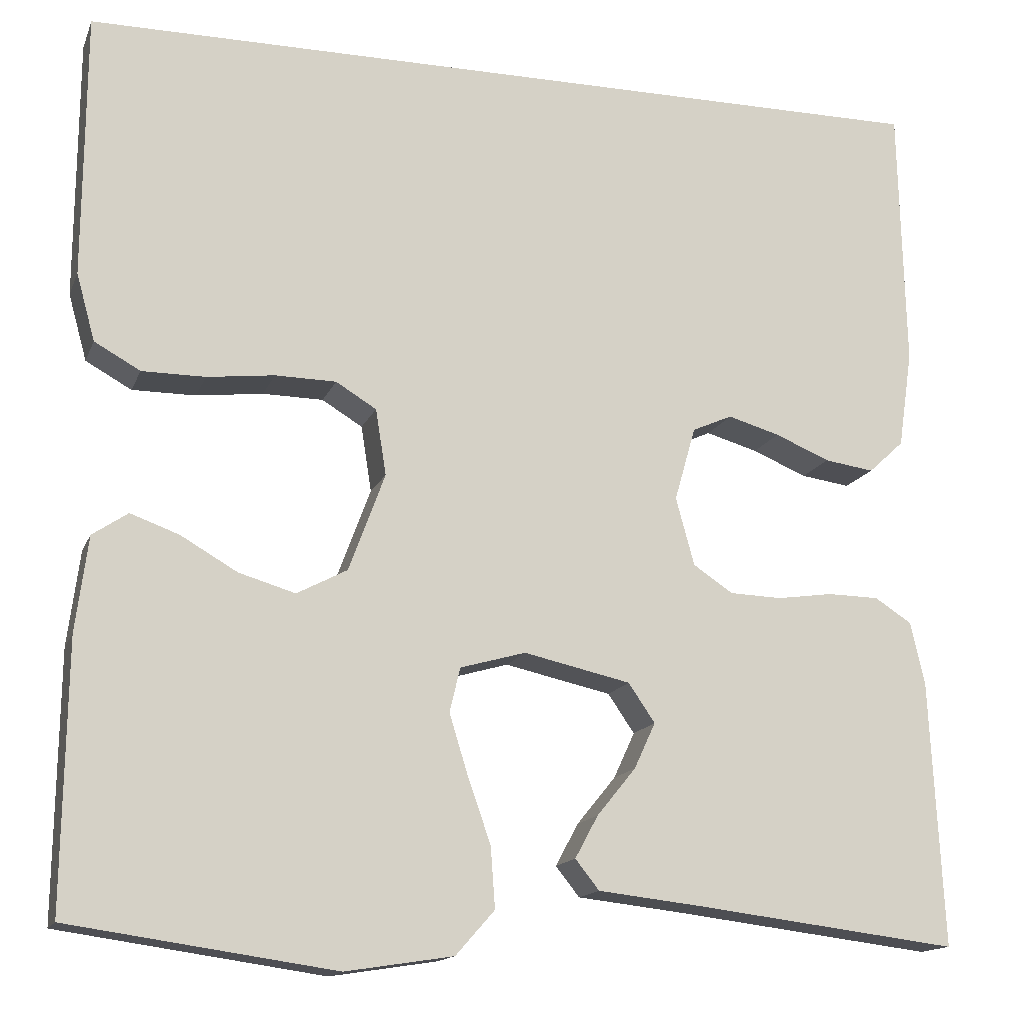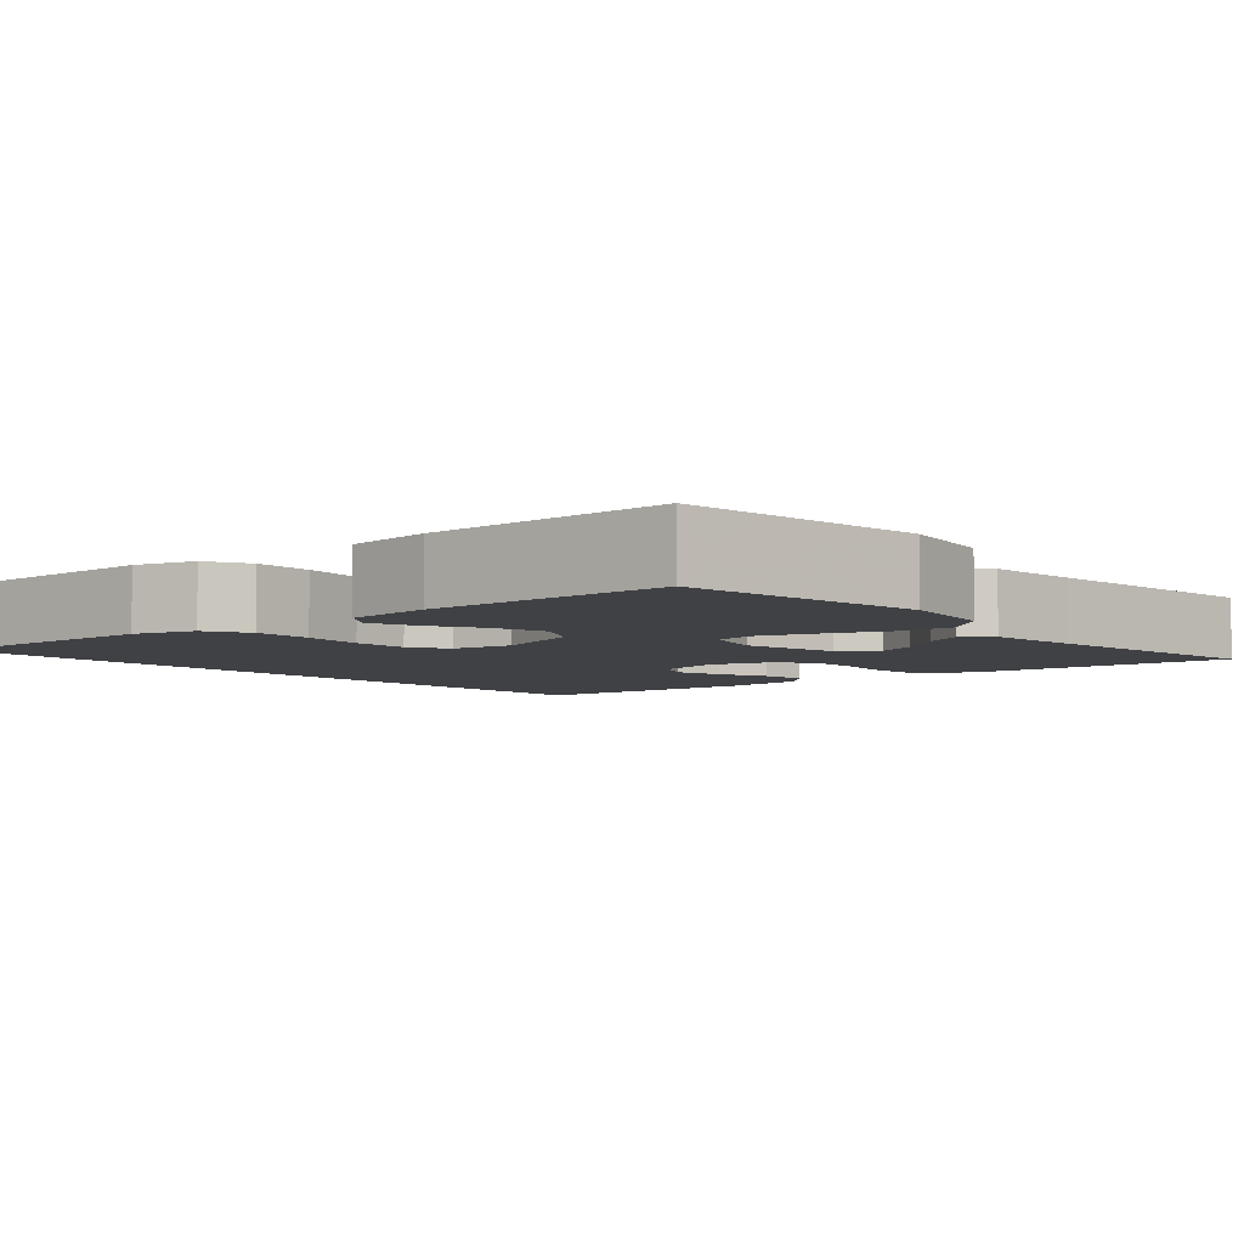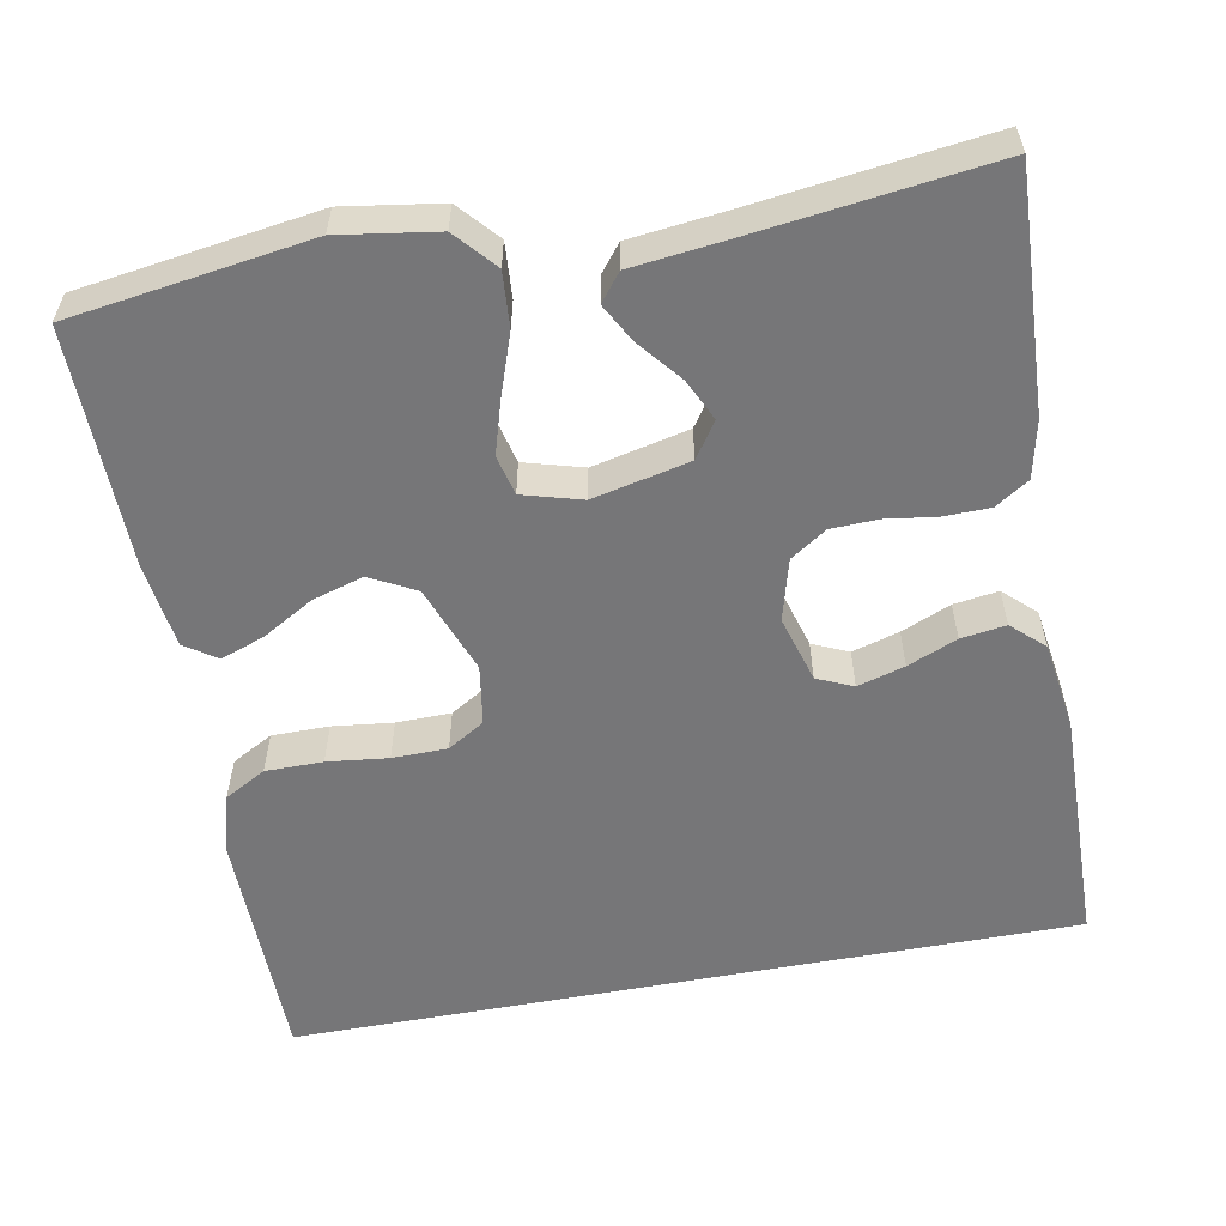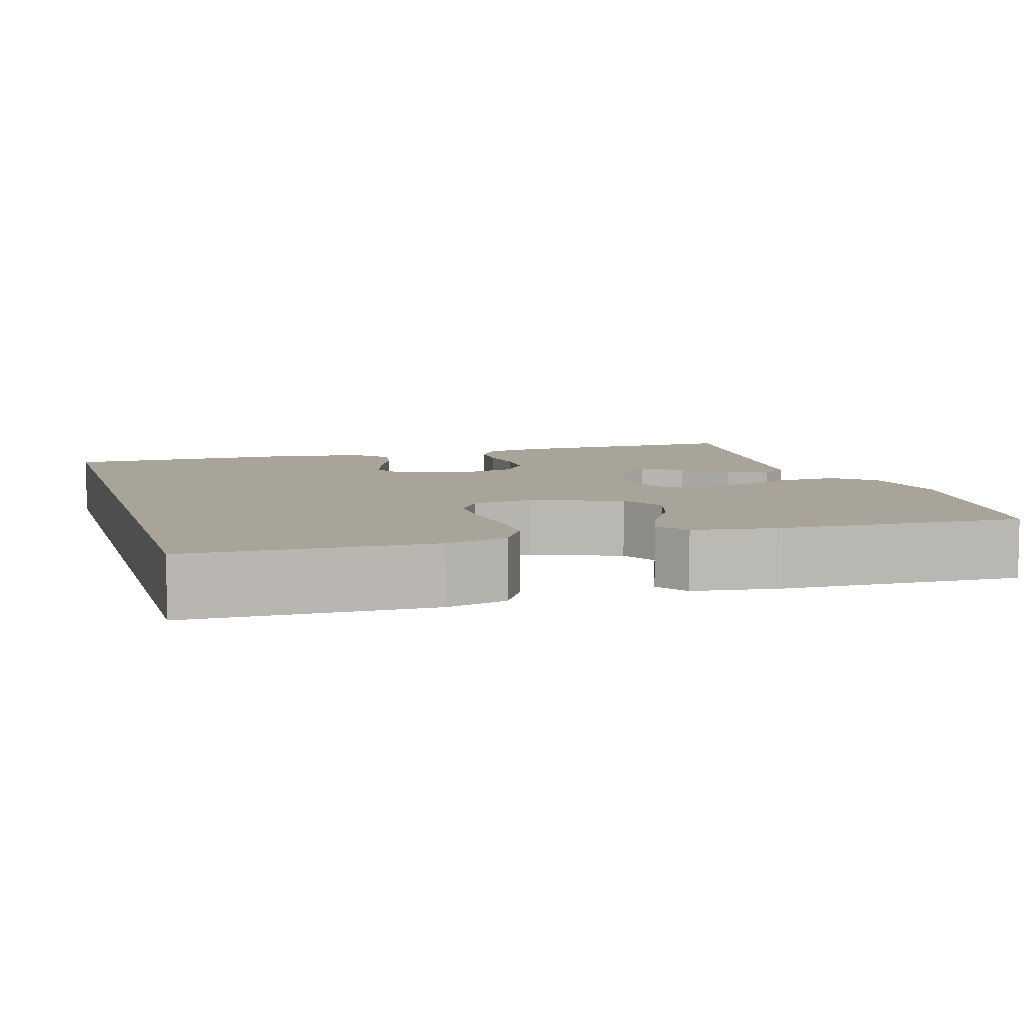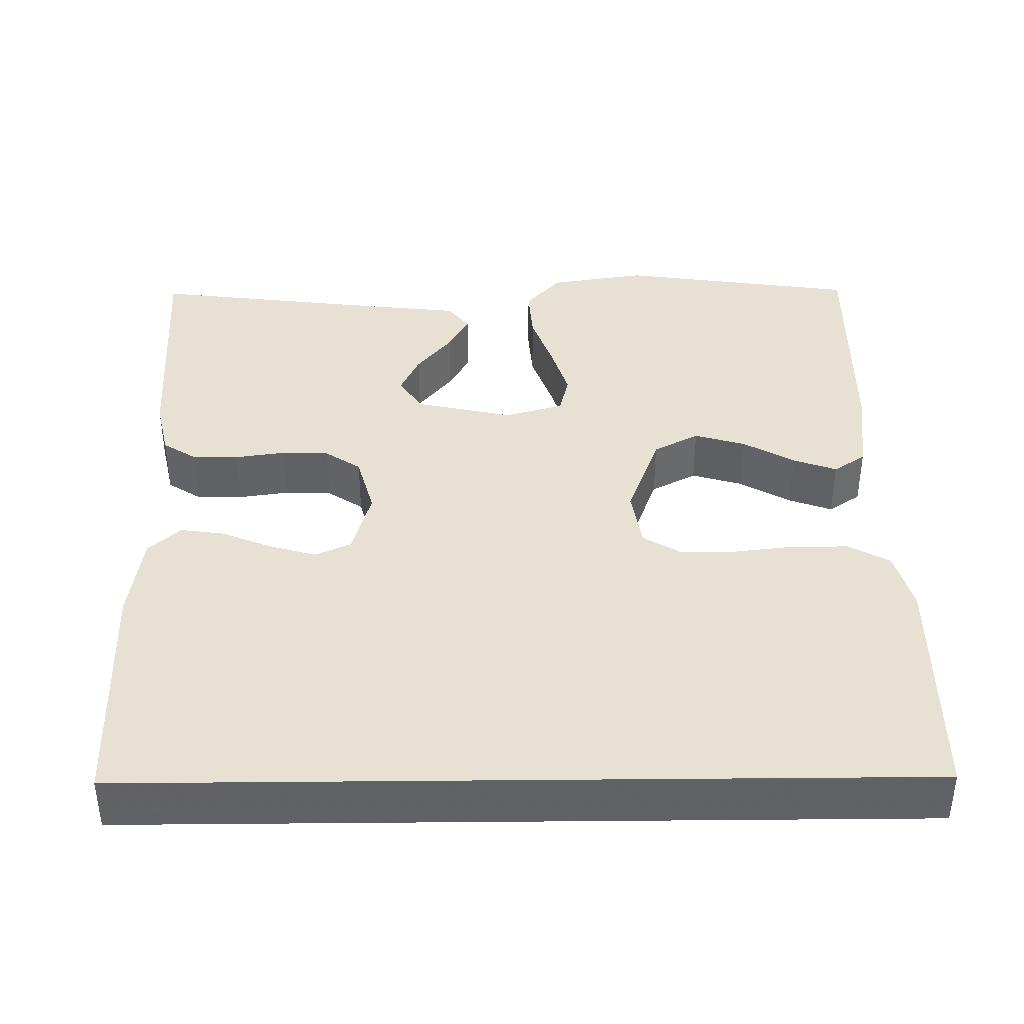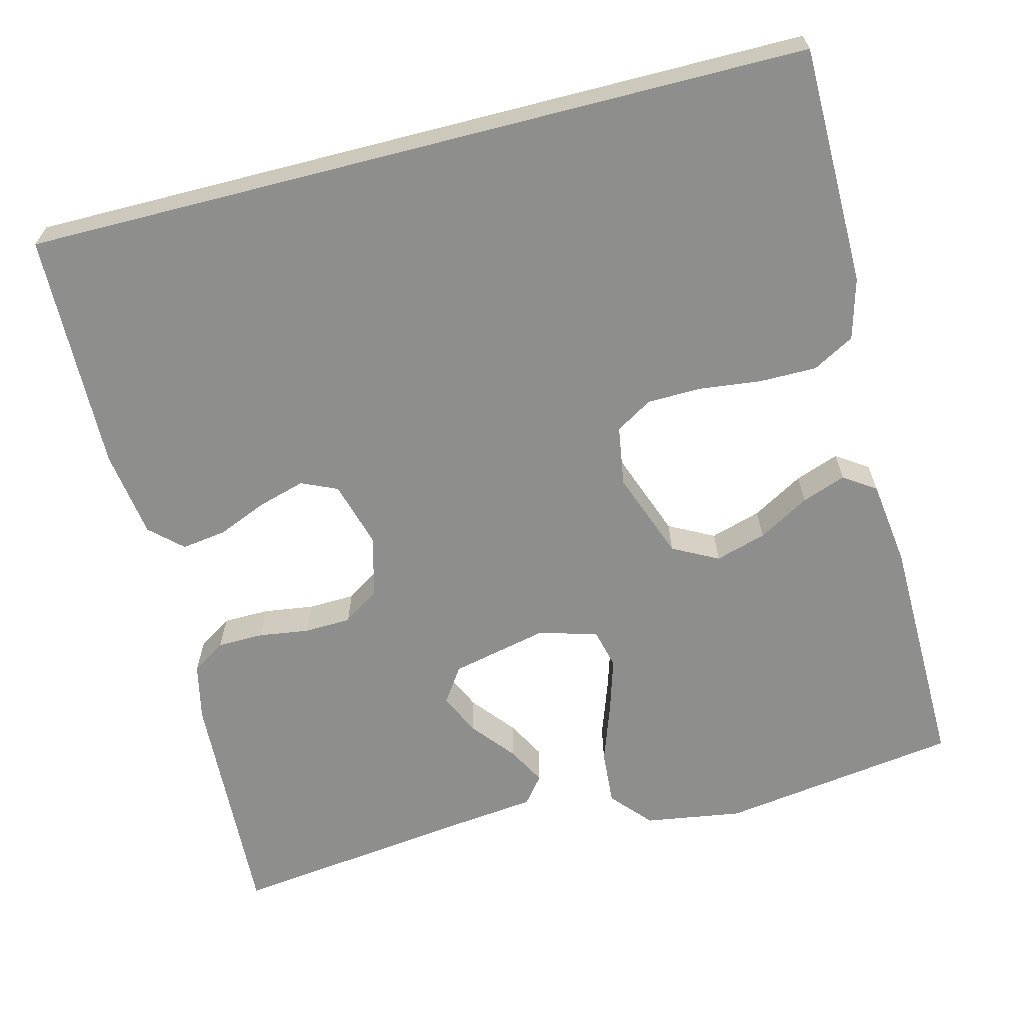
<metadata>
{"format":"obj","ext":"obj","renderer":"f3d","projection":"perspective","resolution":1024,"background":"white","views":[{"elev":-14.9,"azim":163.3,"up":"+Z"},{"elev":-5.4,"azim":130.2,"up":"+Y"},{"elev":-56.9,"azim":-169.3,"up":"+Y"},{"elev":7.2,"azim":73.8,"up":"+Y"},{"elev":39.6,"azim":-0.6,"up":"+Y"},{"elev":-64.8,"azim":14.4,"up":"+Y"}]}
</metadata>
<code>
v -0.476 0.07 0.5
v 0.507 0.07 0.5
v 0.509 0.07 0.2
v 0.488 0.07 0.124
v 0.436 0.07 0.095
v 0.364 0.07 0.095
v 0.288 0.07 0.104
v 0.219 0.07 0.103
v 0.173 0.07 0.075
v 0.161 0.07 0
v 0.202 0.07 -0.111
v 0.259 0.07 -0.141
v 0.323 0.07 -0.122
v 0.387 0.07 -0.085
v 0.442 0.07 -0.065
v 0.482 0.07 -0.092
v 0.496 0.07 -0.2
v 0.5 0.07 -0.5
v 0.2 0.07 -0.543
v 0.078 0.07 -0.524
v 0.034 0.07 -0.474
v 0.039 0.07 -0.405
v 0.065 0.07 -0.331
v 0.086 0.07 -0.262
v 0.074 0.07 -0.212
v 0 0.07 -0.191
v -0.121 0.07 -0.218
v -0.151 0.07 -0.262
v -0.127 0.07 -0.314
v -0.083 0.07 -0.368
v -0.057 0.07 -0.416
v -0.084 0.07 -0.45
v -0.2 0.07 -0.463
v -0.5 0.07 -0.5
v -0.485 0.07 -0.2
v -0.469 0.07 -0.128
v -0.427 0.07 -0.101
v -0.369 0.07 -0.1
v -0.306 0.07 -0.109
v -0.247 0.07 -0.107
v -0.202 0.07 -0.077
v -0.181 0.07 0
v -0.205 0.07 0.084
v -0.25 0.07 0.104
v -0.309 0.07 0.087
v -0.371 0.07 0.061
v -0.427 0.07 0.053
v -0.467 0.07 0.09
v -0.483 0.07 0.2
v -0.476 0 0.5
v 0.507 0 0.5
v 0.509 0 0.2
v 0.488 0 0.124
v 0.436 0 0.095
v 0.364 0 0.095
v 0.288 0 0.104
v 0.219 0 0.103
v 0.173 0 0.075
v 0.161 0 0
v 0.202 0 -0.111
v 0.259 0 -0.141
v 0.323 0 -0.122
v 0.387 0 -0.085
v 0.442 0 -0.065
v 0.482 0 -0.092
v 0.496 0 -0.2
v 0.5 0 -0.5
v 0.2 0 -0.543
v 0.078 0 -0.524
v 0.034 0 -0.474
v 0.039 0 -0.405
v 0.065 0 -0.331
v 0.086 0 -0.262
v 0.074 0 -0.212
v 0 0 -0.191
v -0.121 0 -0.218
v -0.151 0 -0.262
v -0.127 0 -0.314
v -0.083 0 -0.368
v -0.057 0 -0.416
v -0.084 0 -0.45
v -0.2 0 -0.463
v -0.5 0 -0.5
v -0.485 0 -0.2
v -0.469 0 -0.128
v -0.427 0 -0.101
v -0.369 0 -0.1
v -0.306 0 -0.109
v -0.247 0 -0.107
v -0.202 0 -0.077
v -0.181 0 0
v -0.205 0 0.084
v -0.25 0 0.104
v -0.309 0 0.087
v -0.371 0 0.061
v -0.427 0 0.053
v -0.467 0 0.09
v -0.483 0 0.2
f 45 46 47 48
f 44 45 48 49
f 36 37 38 39
f 36 39 40
f 33 34 35 36
f 33 36 40
f 29 30 31 32
f 28 29 32 33
f 20 21 22 23
f 20 23 24
f 19 20 24
f 18 19 24 25
f 16 17 18 25
f 13 14 15 16
f 12 13 16 25
f 4 5 6 7
f 4 7 8
f 3 4 8
f 2 3 8
f 44 49 1 2
f 43 44 2 8
f 42 43 8 9
f 41 42 9 10
f 28 33 40 41
f 27 28 41
f 26 27 41 10
f 11 12 25 26
f 10 11 26
f 97 96 95 94
f 98 97 94 93
f 88 87 86 85
f 89 88 85
f 85 84 83 82
f 89 85 82
f 81 80 79 78
f 82 81 78 77
f 72 71 70 69
f 73 72 69
f 73 69 68
f 74 73 68 67
f 74 67 66 65
f 65 64 63 62
f 74 65 62 61
f 56 55 54 53
f 57 56 53
f 57 53 52
f 57 52 51
f 51 50 98 93
f 57 51 93 92
f 58 57 92 91
f 59 58 91 90
f 90 89 82 77
f 90 77 76
f 59 90 76 75
f 75 74 61 60
f 75 60 59
f 1 50 51 2
f 2 51 52 3
f 3 52 53 4
f 4 53 54 5
f 5 54 55 6
f 6 55 56 7
f 7 56 57 8
f 8 57 58 9
f 9 58 59 10
f 10 59 60 11
f 11 60 61 12
f 12 61 62 13
f 13 62 63 14
f 14 63 64 15
f 15 64 65 16
f 16 65 66 17
f 17 66 67 18
f 18 67 68 19
f 19 68 69 20
f 20 69 70 21
f 21 70 71 22
f 22 71 72 23
f 23 72 73 24
f 24 73 74 25
f 25 74 75 26
f 26 75 76 27
f 27 76 77 28
f 28 77 78 29
f 29 78 79 30
f 30 79 80 31
f 31 80 81 32
f 32 81 82 33
f 33 82 83 34
f 34 83 84 35
f 35 84 85 36
f 36 85 86 37
f 37 86 87 38
f 38 87 88 39
f 39 88 89 40
f 40 89 90 41
f 41 90 91 42
f 42 91 92 43
f 43 92 93 44
f 44 93 94 45
f 45 94 95 46
f 46 95 96 47
f 47 96 97 48
f 48 97 98 49
f 49 98 50 1

</code>
